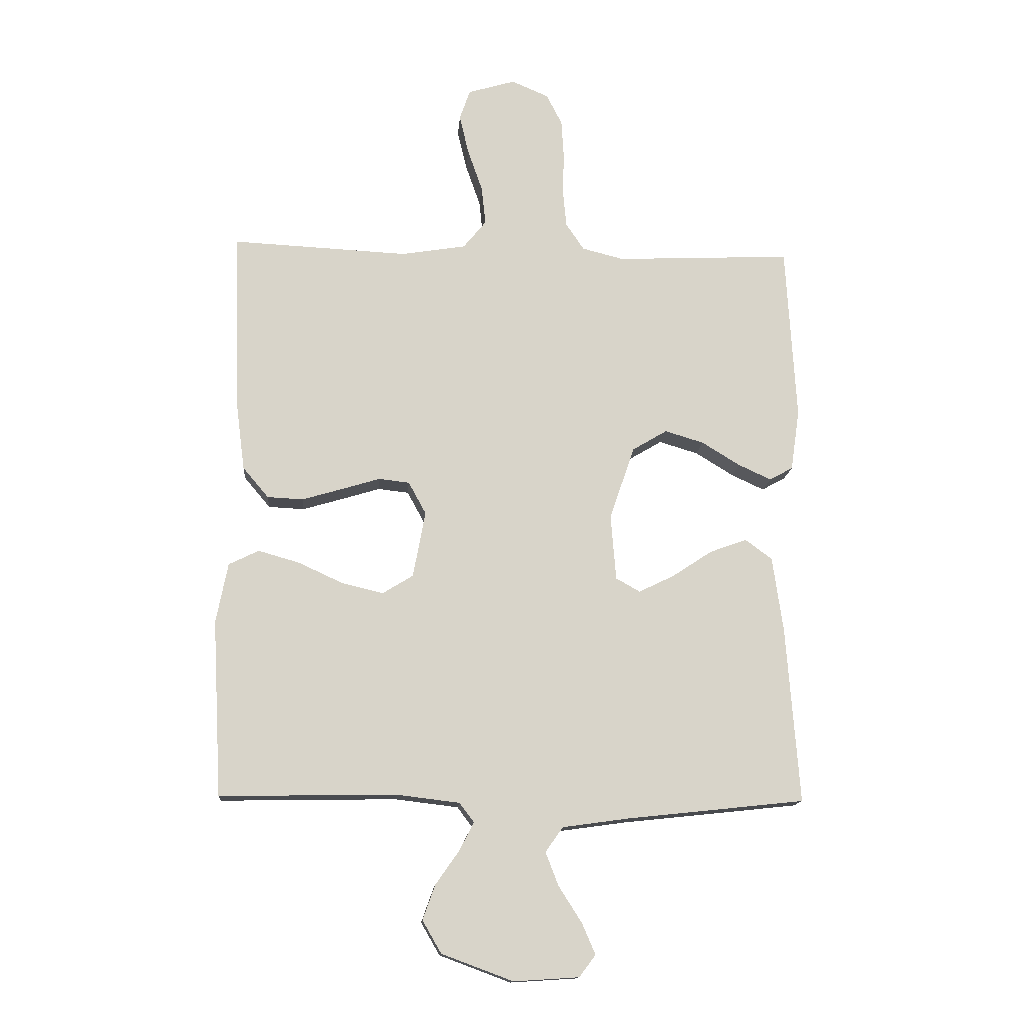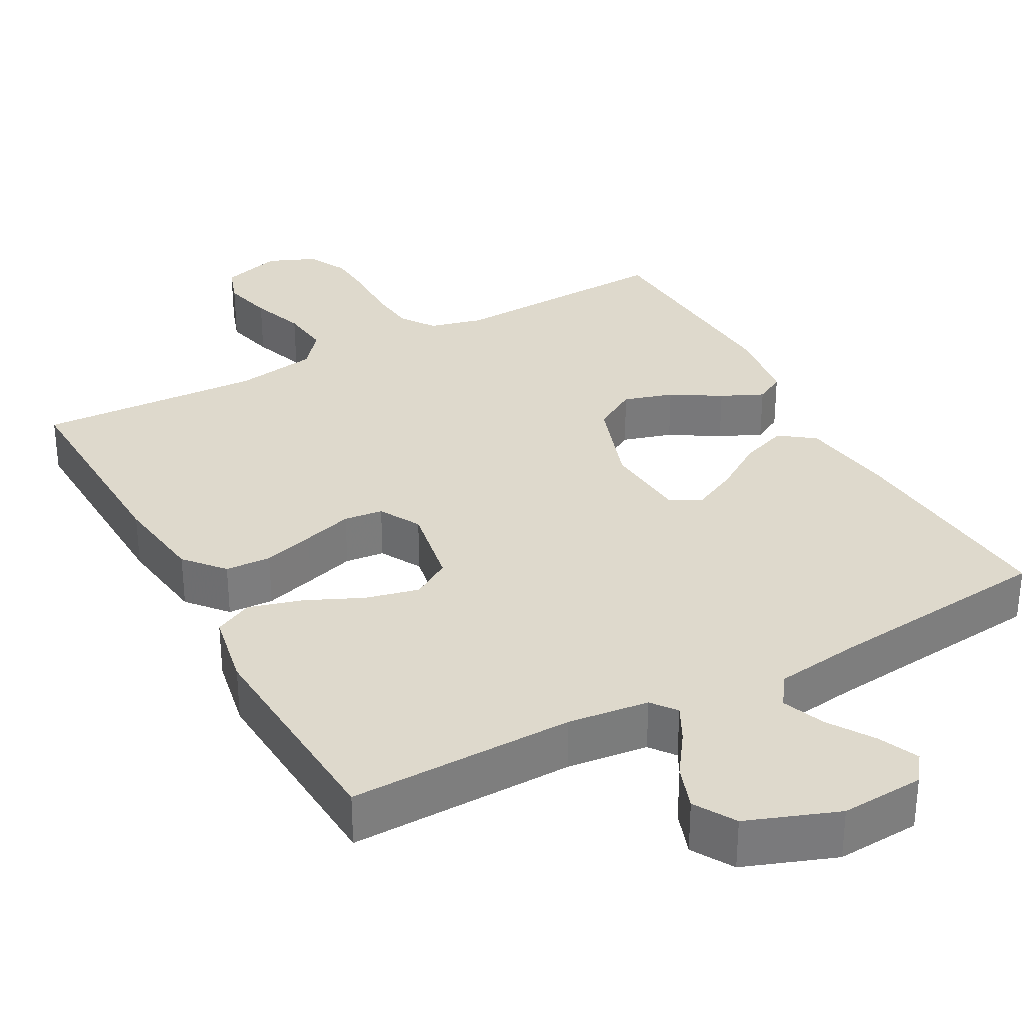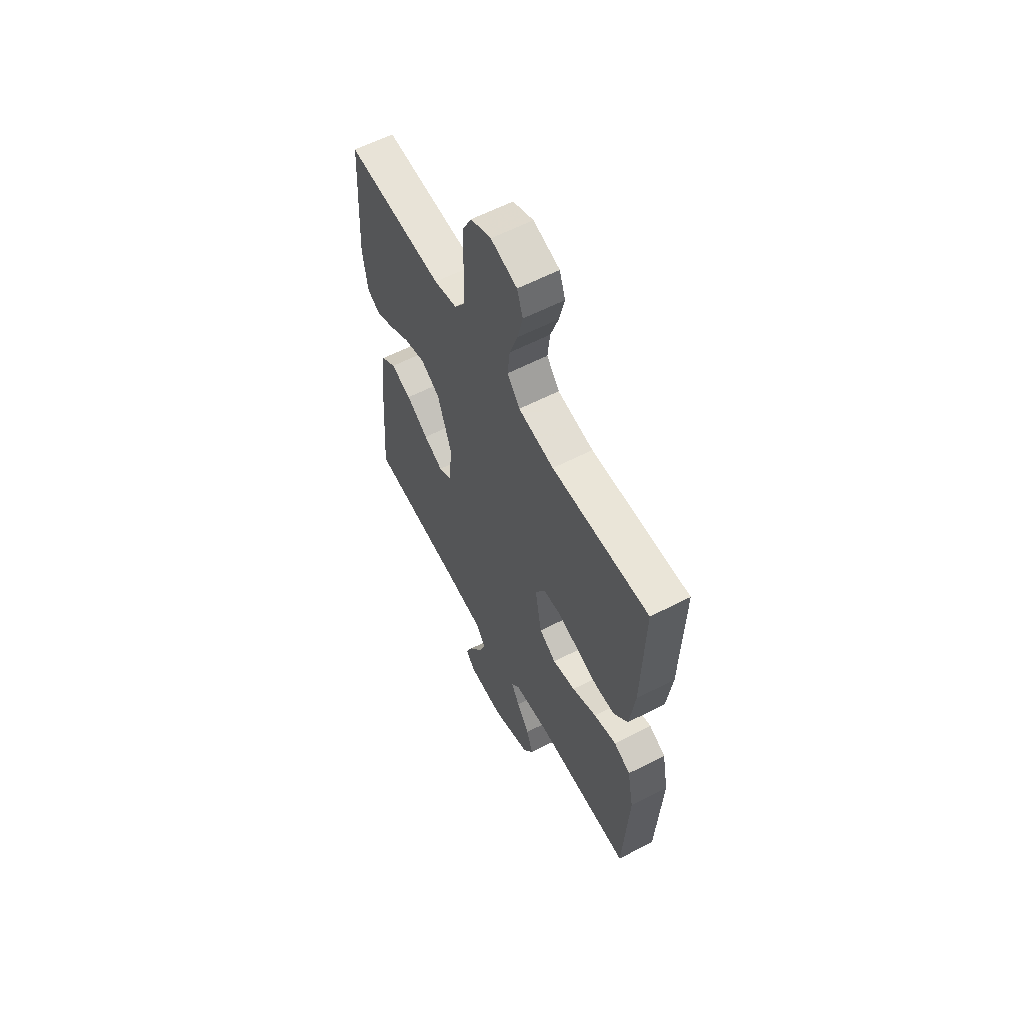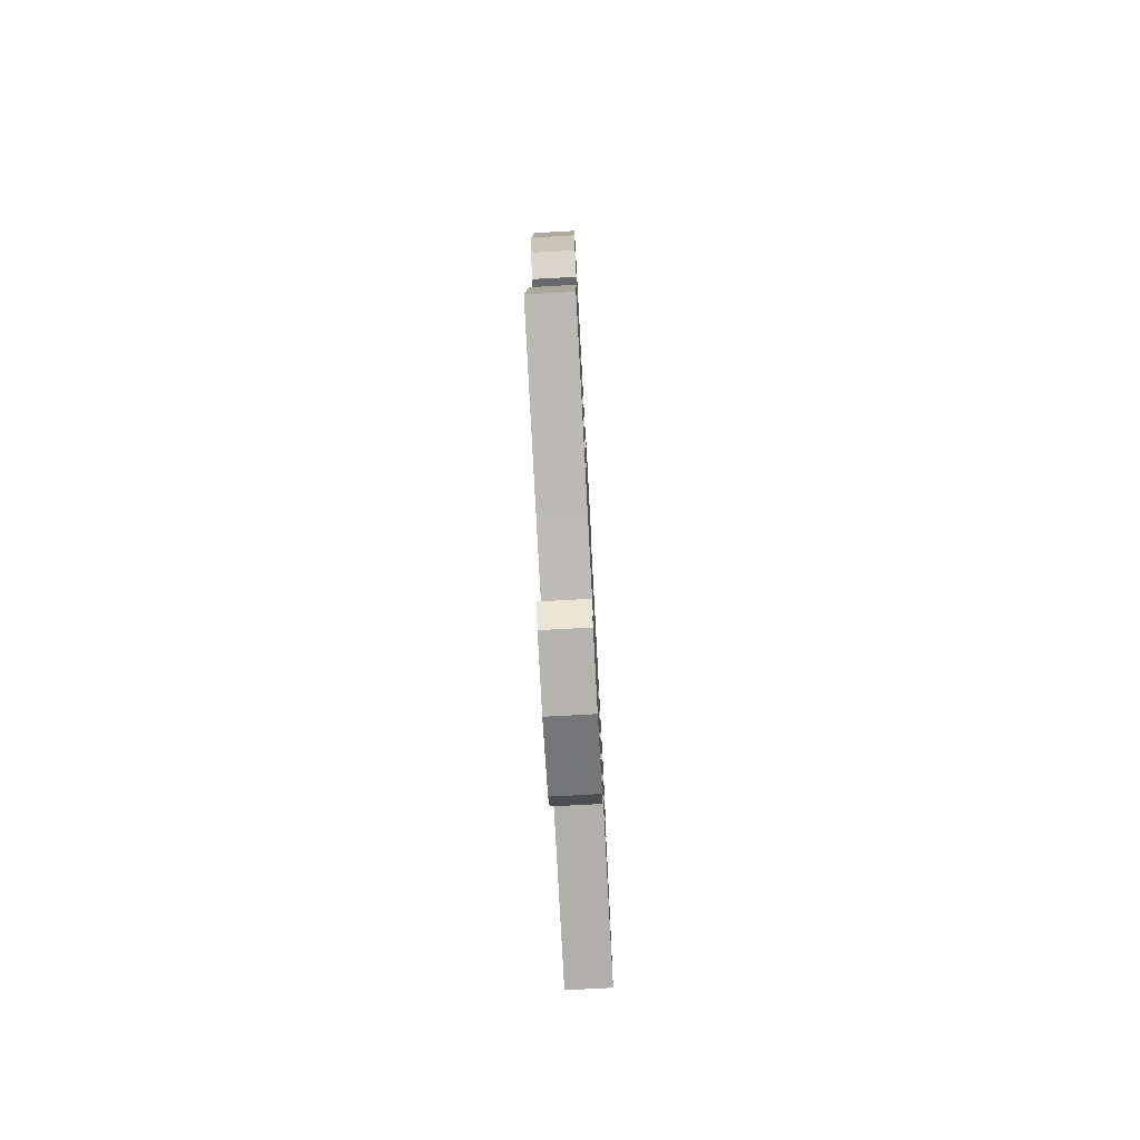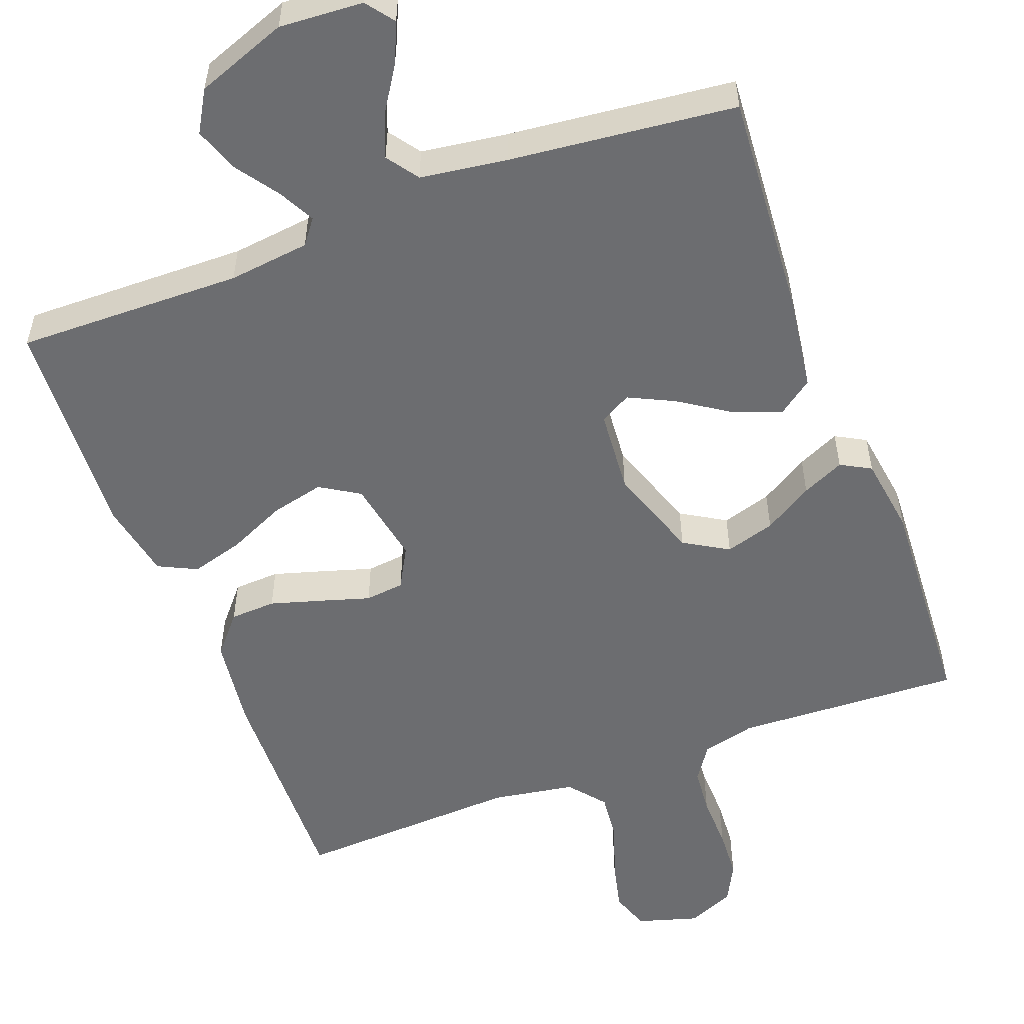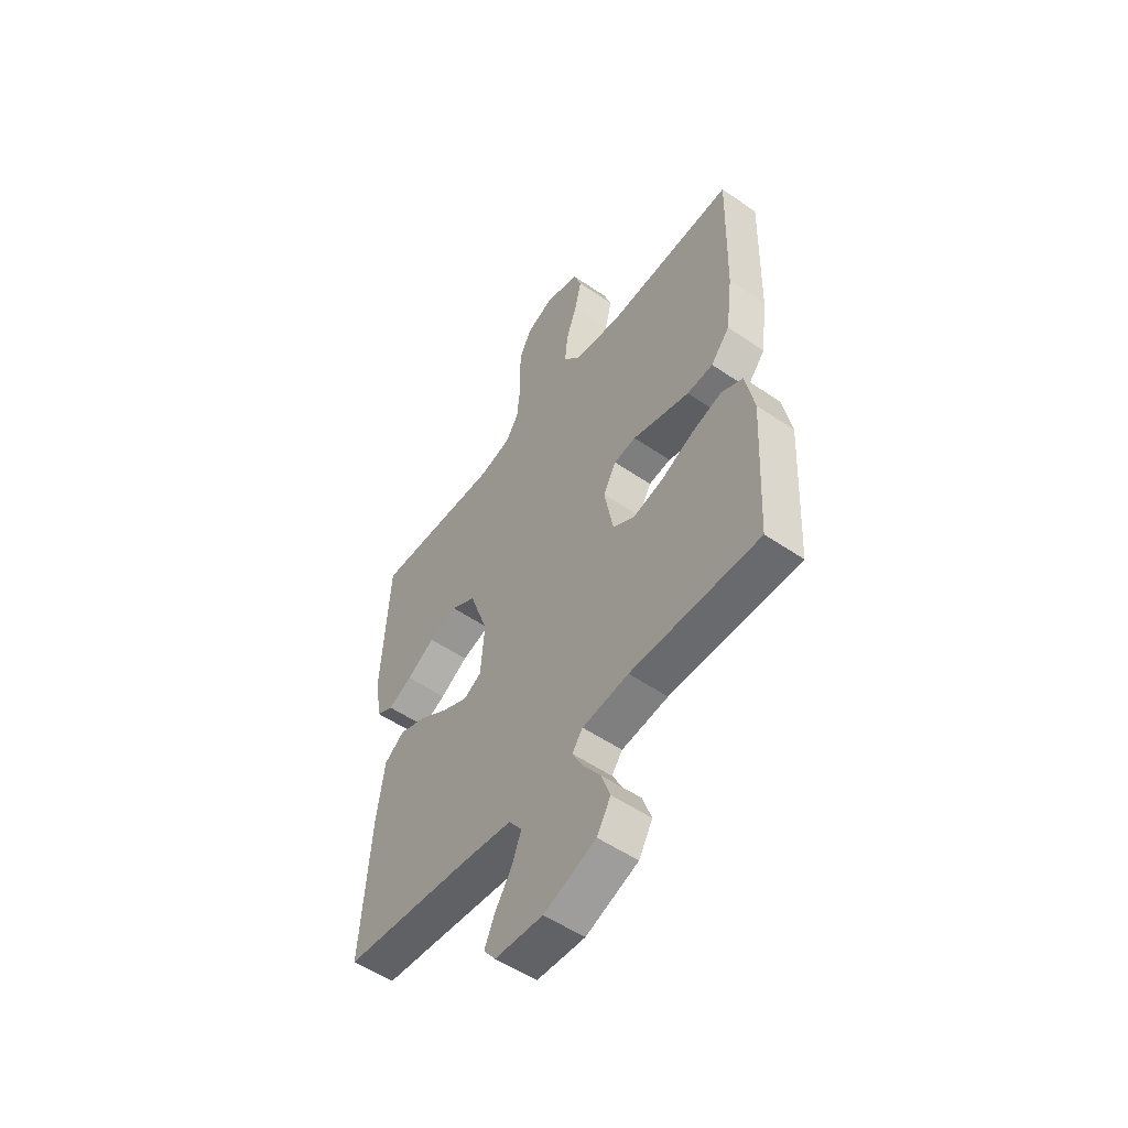
<metadata>
{"format":"obj","ext":"obj","renderer":"f3d","projection":"perspective","resolution":1024,"background":"white","views":[{"elev":-14.2,"azim":175.7,"up":"+Z"},{"elev":32.2,"azim":151.2,"up":"+Y"},{"elev":60.0,"azim":62.1,"up":"+Z"},{"elev":-77.1,"azim":-86.9,"up":"+Z"},{"elev":-54.0,"azim":-159.4,"up":"+Y"},{"elev":-53.8,"azim":53.9,"up":"+Z"}]}
</metadata>
<code>
v 0.5 0.07 -0.5
v 0.2 0.07 -0.495
v 0.092 0.07 -0.508
v 0.067 0.07 -0.541
v 0.092 0.07 -0.589
v 0.132 0.07 -0.646
v 0.153 0.07 -0.705
v 0.121 0.07 -0.76
v 0 0.07 -0.805
v -0.111 0.07 -0.798
v -0.139 0.07 -0.761
v -0.116 0.07 -0.708
v -0.077 0.07 -0.647
v -0.055 0.07 -0.59
v -0.085 0.07 -0.548
v -0.2 0.07 -0.532
v -0.5 0.07 -0.5
v -0.478 0.07 -0.2
v -0.46 0.07 -0.072
v -0.414 0.07 -0.038
v -0.351 0.07 -0.061
v -0.283 0.07 -0.106
v -0.223 0.07 -0.135
v -0.182 0.07 -0.112
v -0.173 0.07 0
v -0.216 0.07 0.125
v -0.275 0.07 0.16
v -0.341 0.07 0.14
v -0.406 0.07 0.1
v -0.462 0.07 0.074
v -0.502 0.07 0.096
v -0.517 0.07 0.2
v -0.5 0.07 0.5
v -0.2 0.07 0.487
v -0.129 0.07 0.505
v -0.098 0.07 0.551
v -0.092 0.07 0.615
v -0.094 0.07 0.686
v -0.09 0.07 0.753
v -0.063 0.07 0.806
v 0 0.07 0.833
v 0.081 0.07 0.809
v 0.099 0.07 0.757
v 0.083 0.07 0.689
v 0.058 0.07 0.617
v 0.051 0.07 0.551
v 0.09 0.07 0.503
v 0.2 0.07 0.485
v 0.5 0.07 0.5
v 0.492 0.07 0.2
v 0.476 0.07 0.076
v 0.432 0.07 0.024
v 0.371 0.07 0.021
v 0.303 0.07 0.041
v 0.237 0.07 0.061
v 0.185 0.07 0.055
v 0.155 0.07 0
v 0.176 0.07 -0.113
v 0.228 0.07 -0.145
v 0.299 0.07 -0.128
v 0.375 0.07 -0.093
v 0.445 0.07 -0.073
v 0.496 0.07 -0.098
v 0.516 0.07 -0.2
v 0.5 0 -0.5
v 0.2 0 -0.495
v 0.092 0 -0.508
v 0.067 0 -0.541
v 0.092 0 -0.589
v 0.132 0 -0.646
v 0.153 0 -0.705
v 0.121 0 -0.76
v 0 0 -0.805
v -0.111 0 -0.798
v -0.139 0 -0.761
v -0.116 0 -0.708
v -0.077 0 -0.647
v -0.055 0 -0.59
v -0.085 0 -0.548
v -0.2 0 -0.532
v -0.5 0 -0.5
v -0.478 0 -0.2
v -0.46 0 -0.072
v -0.414 0 -0.038
v -0.351 0 -0.061
v -0.283 0 -0.106
v -0.223 0 -0.135
v -0.182 0 -0.112
v -0.173 0 0
v -0.216 0 0.125
v -0.275 0 0.16
v -0.341 0 0.14
v -0.406 0 0.1
v -0.462 0 0.074
v -0.502 0 0.096
v -0.517 0 0.2
v -0.5 0 0.5
v -0.2 0 0.487
v -0.129 0 0.505
v -0.098 0 0.551
v -0.092 0 0.615
v -0.094 0 0.686
v -0.09 0 0.753
v -0.063 0 0.806
v 0 0 0.833
v 0.081 0 0.809
v 0.099 0 0.757
v 0.083 0 0.689
v 0.058 0 0.617
v 0.051 0 0.551
v 0.09 0 0.503
v 0.2 0 0.485
v 0.5 0 0.5
v 0.492 0 0.2
v 0.476 0 0.076
v 0.432 0 0.024
v 0.371 0 0.021
v 0.303 0 0.041
v 0.237 0 0.061
v 0.185 0 0.055
v 0.155 0 0
v 0.176 0 -0.113
v 0.228 0 -0.145
v 0.299 0 -0.128
v 0.375 0 -0.093
v 0.445 0 -0.073
v 0.496 0 -0.098
v 0.516 0 -0.2
f 63 64 1 2
f 60 61 62 63
f 59 60 63 2
f 58 59 2 3
f 57 58 3 4
f 52 53 54 55
f 50 51 52 55
f 48 49 50 55
f 47 48 55 56
f 46 47 56 57
f 42 43 44 45
f 40 41 42 45
f 40 45 46
f 37 38 39 40
f 36 37 40 46
f 35 36 46 57
f 31 32 33 34
f 28 29 30 31
f 27 28 31 34
f 26 27 34 35
f 19 20 21 22
f 19 22 23
f 16 17 18 19
f 15 16 19 23
f 14 15 23 24
f 10 11 12 13
f 10 13 14
f 9 10 14
f 8 9 14
f 5 6 7 8
f 4 5 8 14
f 25 26 35 57
f 24 25 57
f 4 14 24 57
f 66 65 128 127
f 127 126 125 124
f 66 127 124 123
f 67 66 123 122
f 68 67 122 121
f 119 118 117 116
f 119 116 115 114
f 119 114 113 112
f 120 119 112 111
f 121 120 111 110
f 109 108 107 106
f 109 106 105 104
f 110 109 104
f 104 103 102 101
f 110 104 101 100
f 121 110 100 99
f 98 97 96 95
f 95 94 93 92
f 98 95 92 91
f 99 98 91 90
f 86 85 84 83
f 87 86 83
f 83 82 81 80
f 87 83 80 79
f 88 87 79 78
f 77 76 75 74
f 78 77 74
f 78 74 73
f 78 73 72
f 72 71 70 69
f 78 72 69 68
f 121 99 90 89
f 121 89 88
f 121 88 78 68
f 1 65 66 2
f 2 66 67 3
f 3 67 68 4
f 4 68 69 5
f 5 69 70 6
f 6 70 71 7
f 7 71 72 8
f 8 72 73 9
f 9 73 74 10
f 10 74 75 11
f 11 75 76 12
f 12 76 77 13
f 13 77 78 14
f 14 78 79 15
f 15 79 80 16
f 16 80 81 17
f 17 81 82 18
f 18 82 83 19
f 19 83 84 20
f 20 84 85 21
f 21 85 86 22
f 22 86 87 23
f 23 87 88 24
f 24 88 89 25
f 25 89 90 26
f 26 90 91 27
f 27 91 92 28
f 28 92 93 29
f 29 93 94 30
f 30 94 95 31
f 31 95 96 32
f 32 96 97 33
f 33 97 98 34
f 34 98 99 35
f 35 99 100 36
f 36 100 101 37
f 37 101 102 38
f 38 102 103 39
f 39 103 104 40
f 40 104 105 41
f 41 105 106 42
f 42 106 107 43
f 43 107 108 44
f 44 108 109 45
f 45 109 110 46
f 46 110 111 47
f 47 111 112 48
f 48 112 113 49
f 49 113 114 50
f 50 114 115 51
f 51 115 116 52
f 52 116 117 53
f 53 117 118 54
f 54 118 119 55
f 55 119 120 56
f 56 120 121 57
f 57 121 122 58
f 58 122 123 59
f 59 123 124 60
f 60 124 125 61
f 61 125 126 62
f 62 126 127 63
f 63 127 128 64
f 64 128 65 1

</code>
